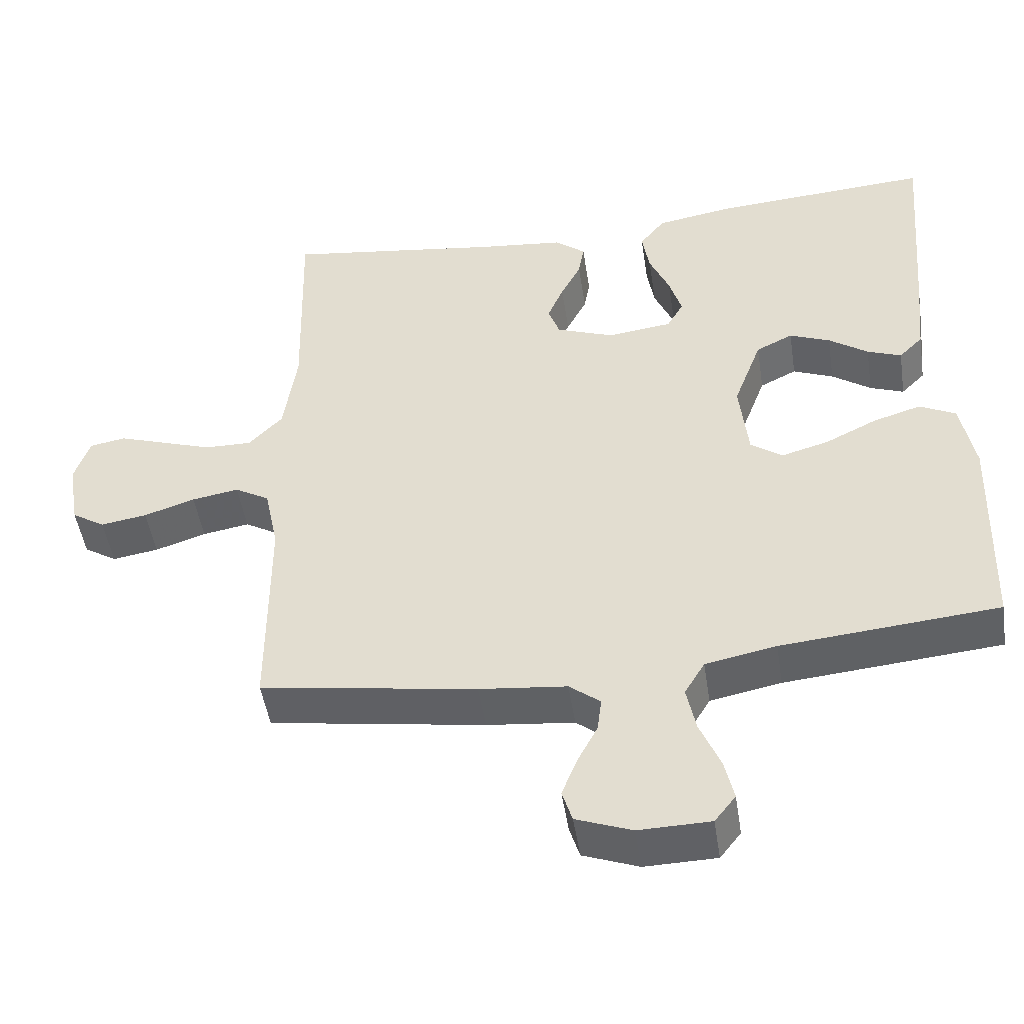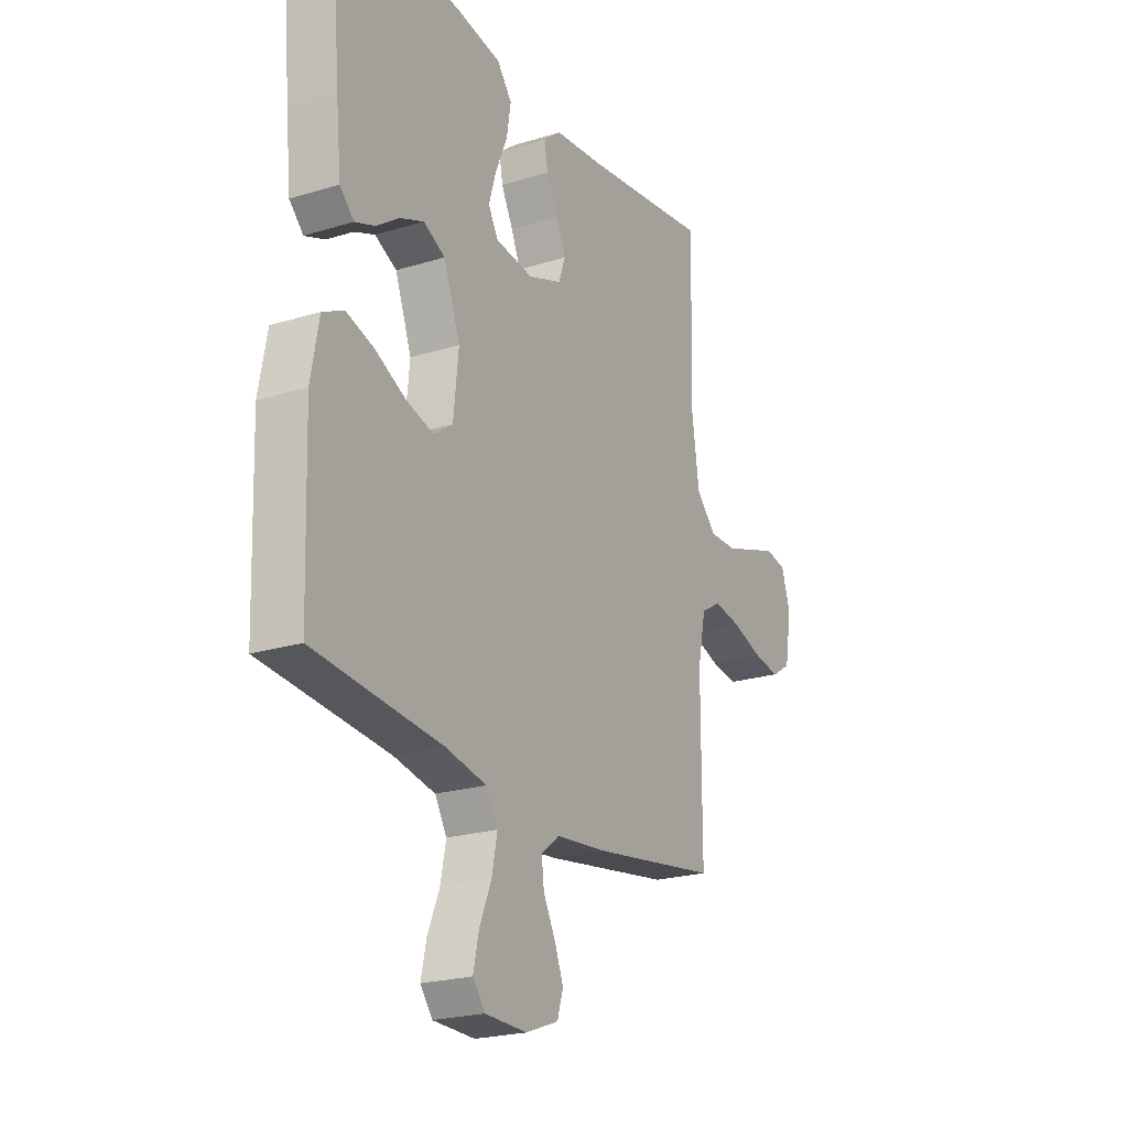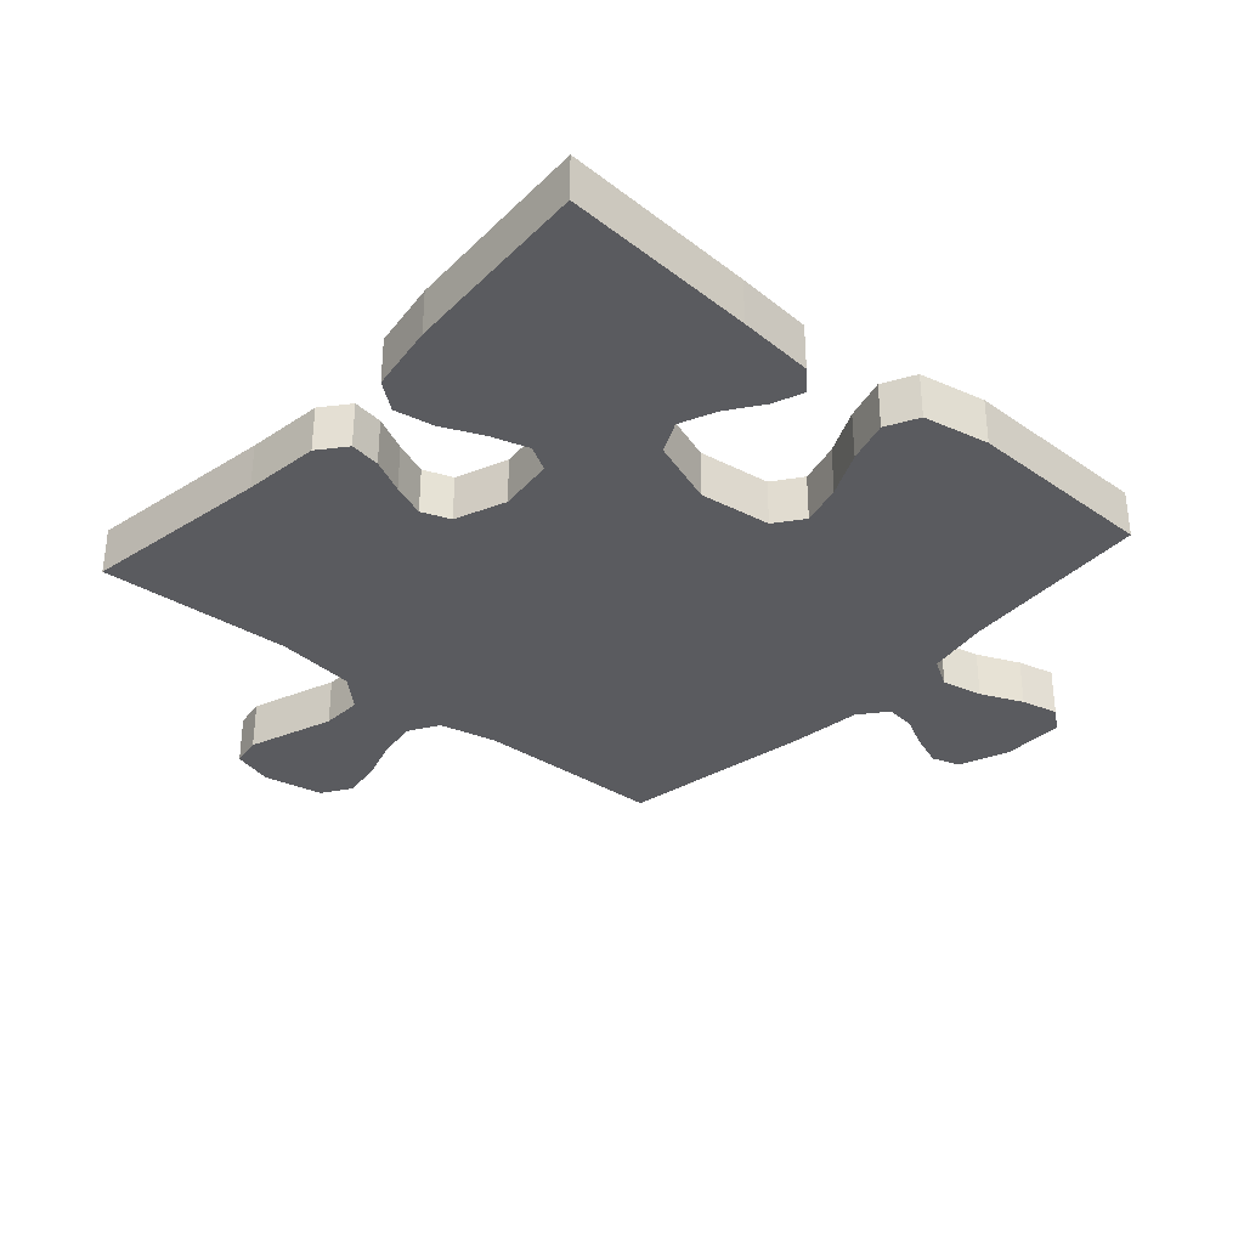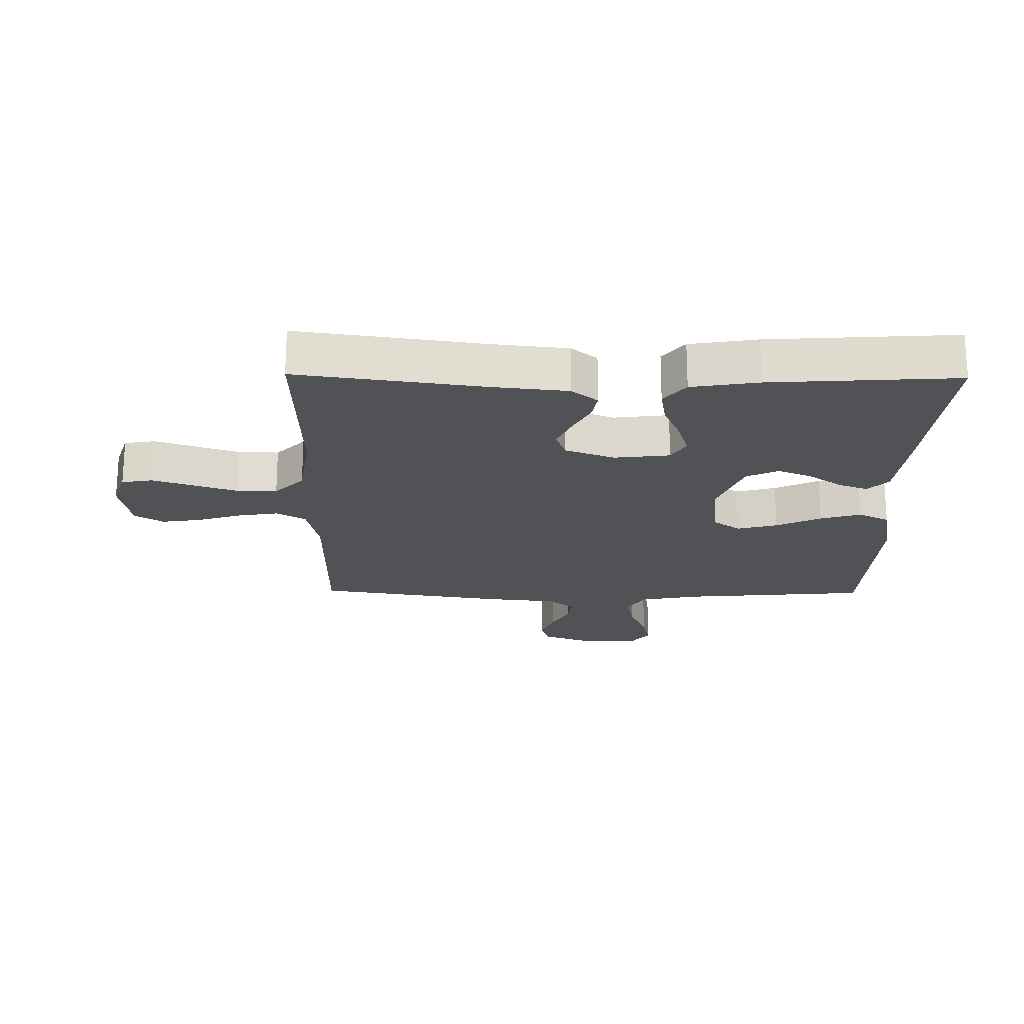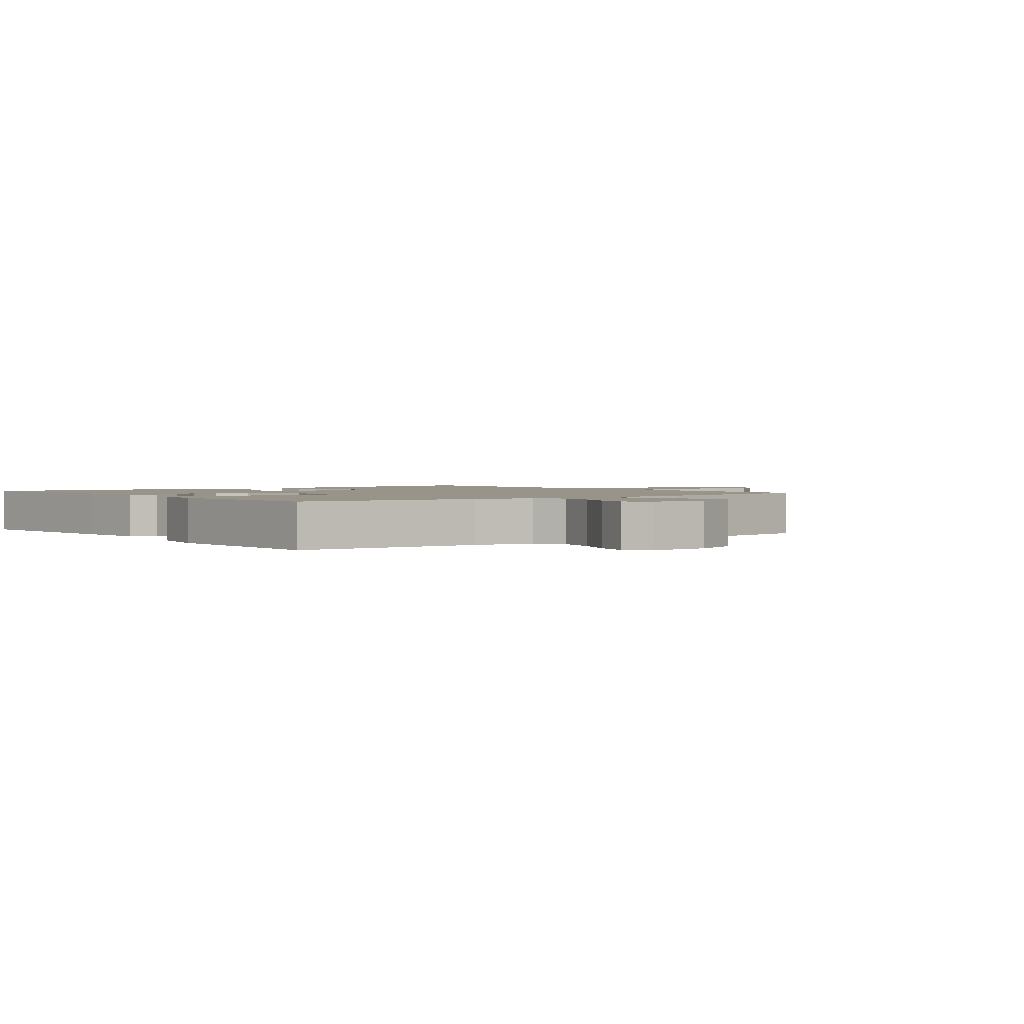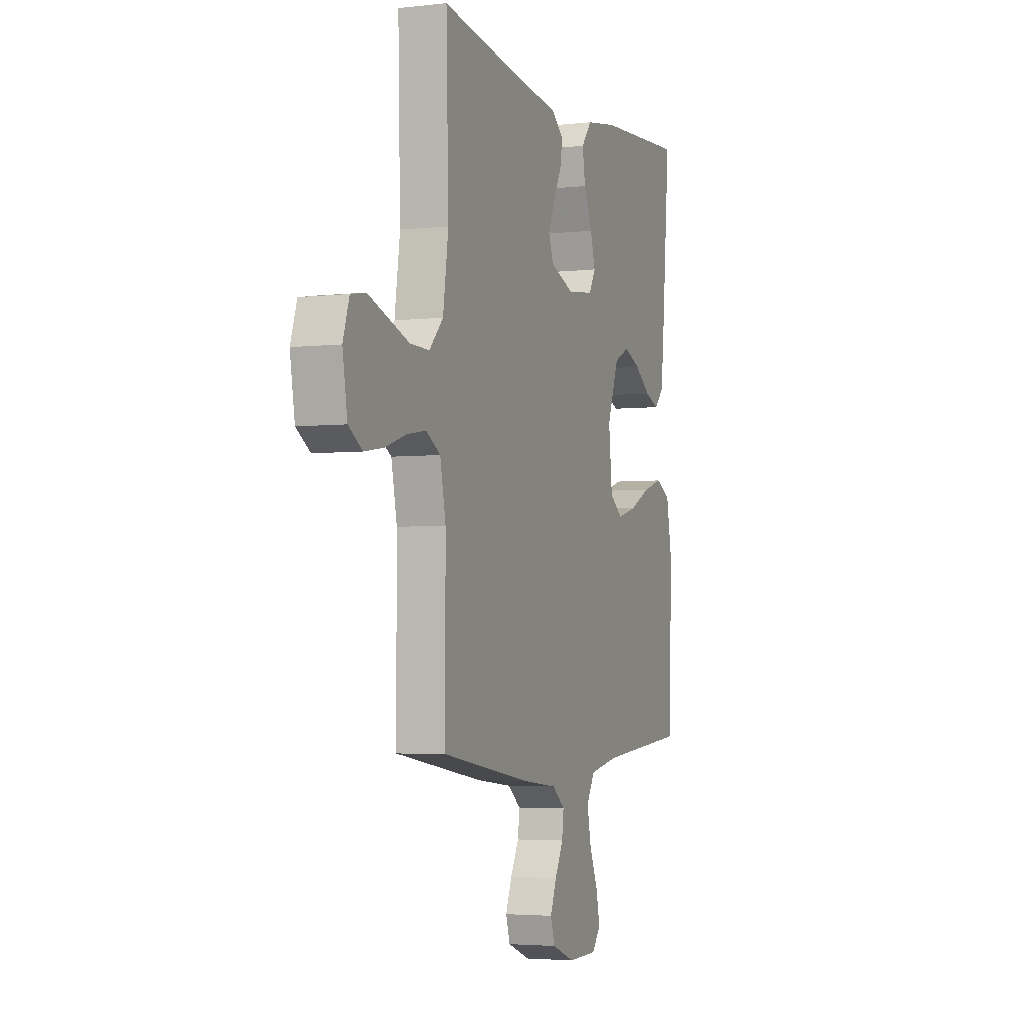
<metadata>
{"format":"obj","ext":"obj","renderer":"f3d","projection":"perspective","resolution":1024,"background":"white","views":[{"elev":-48.4,"azim":8.7,"up":"+Z"},{"elev":-22.5,"azim":118.0,"up":"+Z"},{"elev":-33.1,"azim":48.6,"up":"+Y"},{"elev":-20.6,"azim":-0.8,"up":"+Y"},{"elev":1.7,"azim":141.9,"up":"+Y"},{"elev":-3.7,"azim":-69.3,"up":"+Z"}]}
</metadata>
<code>
v -0.5 0.07 -0.5
v -0.5 0.07 -0.2
v -0.519 0.07 -0.108
v -0.567 0.07 -0.08
v -0.632 0.07 -0.091
v -0.703 0.07 -0.114
v -0.767 0.07 -0.124
v -0.813 0.07 -0.095
v -0.829 0.07 0
v -0.808 0.07 0.064
v -0.758 0.07 0.073
v -0.693 0.07 0.051
v -0.622 0.07 0.027
v -0.557 0.07 0.026
v -0.51 0.07 0.075
v -0.492 0.07 0.2
v -0.5 0.07 0.5
v -0.2 0.07 0.458
v -0.08 0.07 0.445
v -0.038 0.07 0.411
v -0.046 0.07 0.364
v -0.074 0.07 0.31
v -0.096 0.07 0.258
v -0.08 0.07 0.213
v 0 0.07 0.183
v 0.089 0.07 0.194
v 0.112 0.07 0.234
v 0.095 0.07 0.292
v 0.067 0.07 0.357
v 0.057 0.07 0.418
v 0.092 0.07 0.462
v 0.2 0.07 0.48
v 0.5 0.07 0.5
v 0.474 0.07 0.2
v 0.462 0.07 0.083
v 0.429 0.07 0.05
v 0.382 0.07 0.068
v 0.328 0.07 0.106
v 0.272 0.07 0.129
v 0.221 0.07 0.104
v 0.182 0.07 0
v 0.194 0.07 -0.113
v 0.238 0.07 -0.145
v 0.303 0.07 -0.127
v 0.375 0.07 -0.092
v 0.441 0.07 -0.072
v 0.491 0.07 -0.097
v 0.51 0.07 -0.2
v 0.5 0.07 -0.5
v 0.2 0.07 -0.527
v 0.102 0.07 -0.546
v 0.074 0.07 -0.593
v 0.087 0.07 -0.657
v 0.115 0.07 -0.724
v 0.128 0.07 -0.782
v 0.099 0.07 -0.819
v 0 0.07 -0.821
v -0.077 0.07 -0.792
v -0.091 0.07 -0.747
v -0.07 0.07 -0.694
v -0.042 0.07 -0.641
v -0.036 0.07 -0.594
v -0.079 0.07 -0.56
v -0.2 0.07 -0.547
v -0.5 0 -0.5
v -0.5 0 -0.2
v -0.519 0 -0.108
v -0.567 0 -0.08
v -0.632 0 -0.091
v -0.703 0 -0.114
v -0.767 0 -0.124
v -0.813 0 -0.095
v -0.829 0 0
v -0.808 0 0.064
v -0.758 0 0.073
v -0.693 0 0.051
v -0.622 0 0.027
v -0.557 0 0.026
v -0.51 0 0.075
v -0.492 0 0.2
v -0.5 0 0.5
v -0.2 0 0.458
v -0.08 0 0.445
v -0.038 0 0.411
v -0.046 0 0.364
v -0.074 0 0.31
v -0.096 0 0.258
v -0.08 0 0.213
v 0 0 0.183
v 0.089 0 0.194
v 0.112 0 0.234
v 0.095 0 0.292
v 0.067 0 0.357
v 0.057 0 0.418
v 0.092 0 0.462
v 0.2 0 0.48
v 0.5 0 0.5
v 0.474 0 0.2
v 0.462 0 0.083
v 0.429 0 0.05
v 0.382 0 0.068
v 0.328 0 0.106
v 0.272 0 0.129
v 0.221 0 0.104
v 0.182 0 0
v 0.194 0 -0.113
v 0.238 0 -0.145
v 0.303 0 -0.127
v 0.375 0 -0.092
v 0.441 0 -0.072
v 0.491 0 -0.097
v 0.51 0 -0.2
v 0.5 0 -0.5
v 0.2 0 -0.527
v 0.102 0 -0.546
v 0.074 0 -0.593
v 0.087 0 -0.657
v 0.115 0 -0.724
v 0.128 0 -0.782
v 0.099 0 -0.819
v 0 0 -0.821
v -0.077 0 -0.792
v -0.091 0 -0.747
v -0.07 0 -0.694
v -0.042 0 -0.641
v -0.036 0 -0.594
v -0.079 0 -0.56
v -0.2 0 -0.547
f 63 64 1 2
f 62 63 2 3
f 59 60 61
f 58 59 61
f 57 58 61
f 56 57 61
f 55 56 61
f 54 55 61
f 53 54 61
f 52 53 61 62
f 51 52 62 3
f 48 49 50
f 47 48 50
f 46 47 50
f 45 46 50
f 44 45 50
f 43 44 50 51
f 42 43 51 3
f 36 37 38
f 35 36 38
f 34 35 38
f 33 34 38
f 32 33 38
f 31 32 38
f 30 31 38
f 29 30 38
f 28 29 38
f 27 28 38 39
f 26 27 39 40
f 20 21 22
f 19 20 22
f 18 19 22
f 18 22 23
f 17 18 23
f 16 17 23
f 15 16 23 24
f 10 11 12
f 9 10 12
f 8 9 12
f 7 8 12
f 6 7 12
f 5 6 12
f 4 5 12 13
f 4 13 14
f 3 4 14
f 42 3 14
f 41 42 14
f 41 14 15
f 40 41 15
f 26 40 15
f 25 26 15
f 15 24 25
f 66 65 128 127
f 67 66 127 126
f 125 124 123
f 125 123 122
f 125 122 121
f 125 121 120
f 125 120 119
f 125 119 118
f 125 118 117
f 126 125 117 116
f 67 126 116 115
f 114 113 112
f 114 112 111
f 114 111 110
f 114 110 109
f 114 109 108
f 115 114 108 107
f 67 115 107 106
f 102 101 100
f 102 100 99
f 102 99 98
f 102 98 97
f 102 97 96
f 102 96 95
f 102 95 94
f 102 94 93
f 102 93 92
f 103 102 92 91
f 104 103 91 90
f 86 85 84
f 86 84 83
f 86 83 82
f 87 86 82
f 87 82 81
f 87 81 80
f 88 87 80 79
f 76 75 74
f 76 74 73
f 76 73 72
f 76 72 71
f 76 71 70
f 76 70 69
f 77 76 69 68
f 78 77 68
f 78 68 67
f 78 67 106
f 78 106 105
f 79 78 105
f 79 105 104
f 79 104 90
f 79 90 89
f 89 88 79
f 1 65 66 2
f 2 66 67 3
f 3 67 68 4
f 4 68 69 5
f 5 69 70 6
f 6 70 71 7
f 7 71 72 8
f 8 72 73 9
f 9 73 74 10
f 10 74 75 11
f 11 75 76 12
f 12 76 77 13
f 13 77 78 14
f 14 78 79 15
f 15 79 80 16
f 16 80 81 17
f 17 81 82 18
f 18 82 83 19
f 19 83 84 20
f 20 84 85 21
f 21 85 86 22
f 22 86 87 23
f 23 87 88 24
f 24 88 89 25
f 25 89 90 26
f 26 90 91 27
f 27 91 92 28
f 28 92 93 29
f 29 93 94 30
f 30 94 95 31
f 31 95 96 32
f 32 96 97 33
f 33 97 98 34
f 34 98 99 35
f 35 99 100 36
f 36 100 101 37
f 37 101 102 38
f 38 102 103 39
f 39 103 104 40
f 40 104 105 41
f 41 105 106 42
f 42 106 107 43
f 43 107 108 44
f 44 108 109 45
f 45 109 110 46
f 46 110 111 47
f 47 111 112 48
f 48 112 113 49
f 49 113 114 50
f 50 114 115 51
f 51 115 116 52
f 52 116 117 53
f 53 117 118 54
f 54 118 119 55
f 55 119 120 56
f 56 120 121 57
f 57 121 122 58
f 58 122 123 59
f 59 123 124 60
f 60 124 125 61
f 61 125 126 62
f 62 126 127 63
f 63 127 128 64
f 64 128 65 1

</code>
